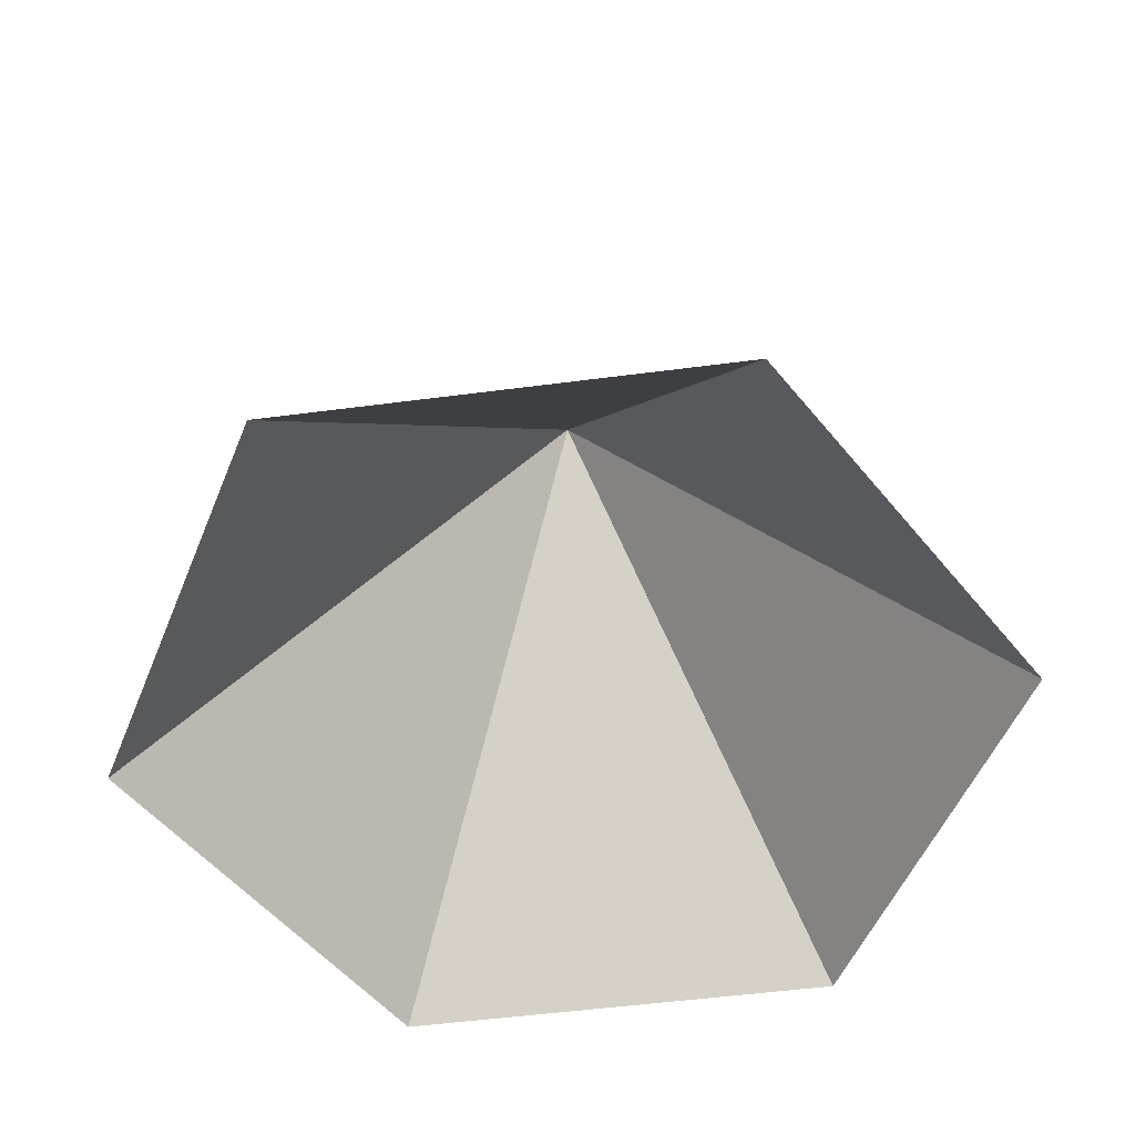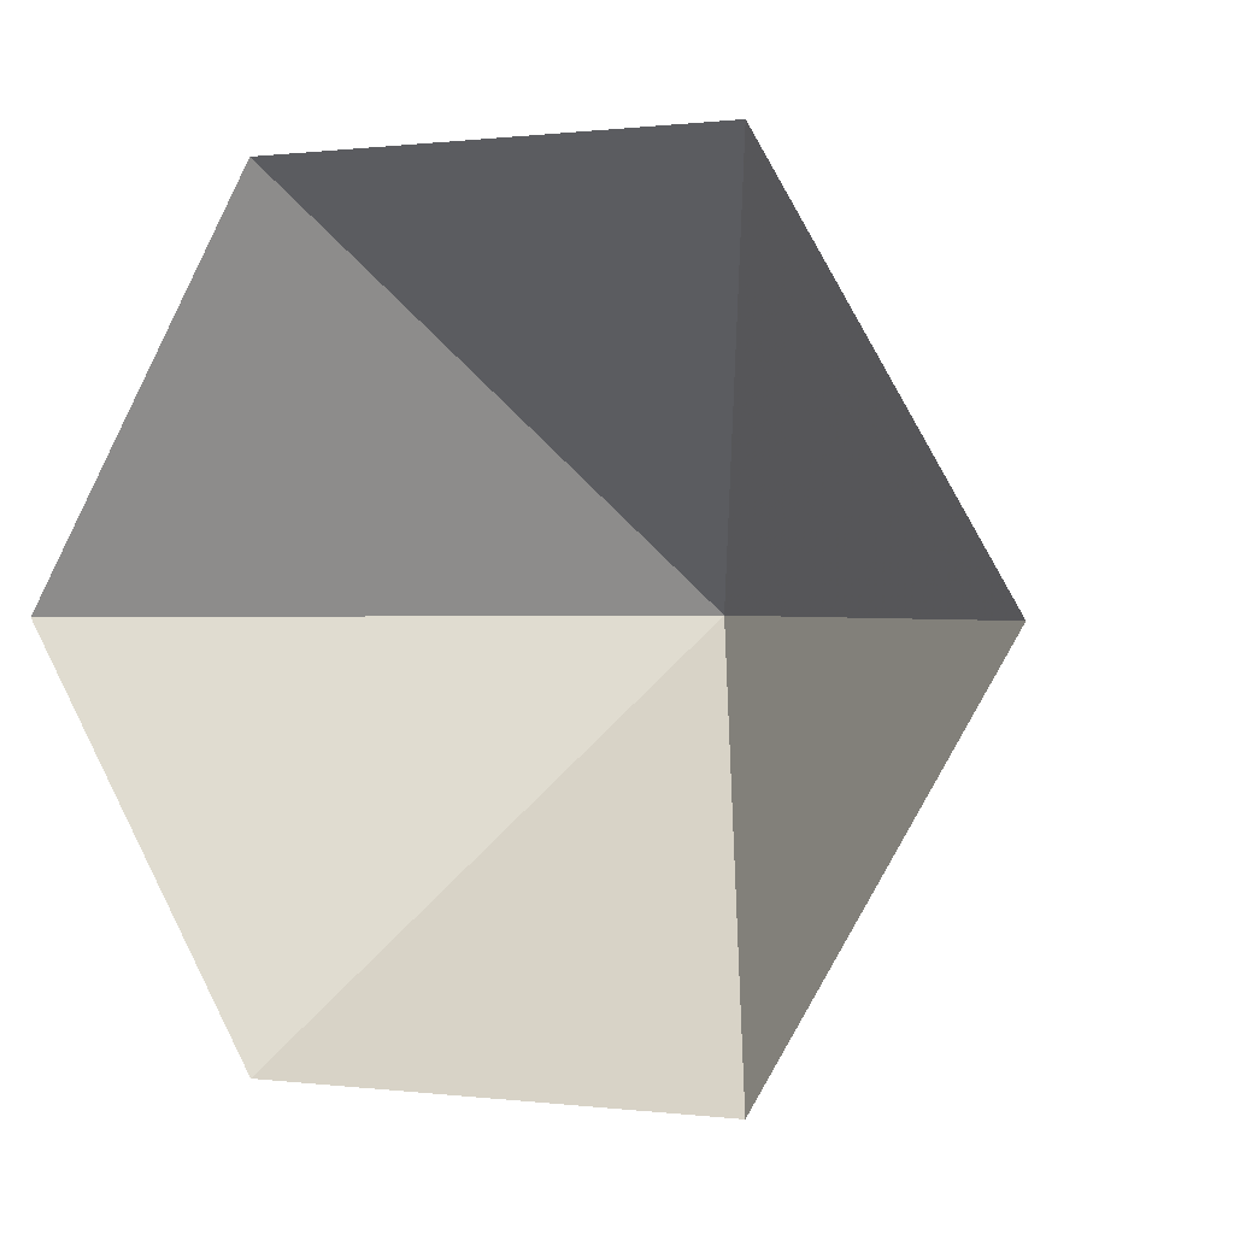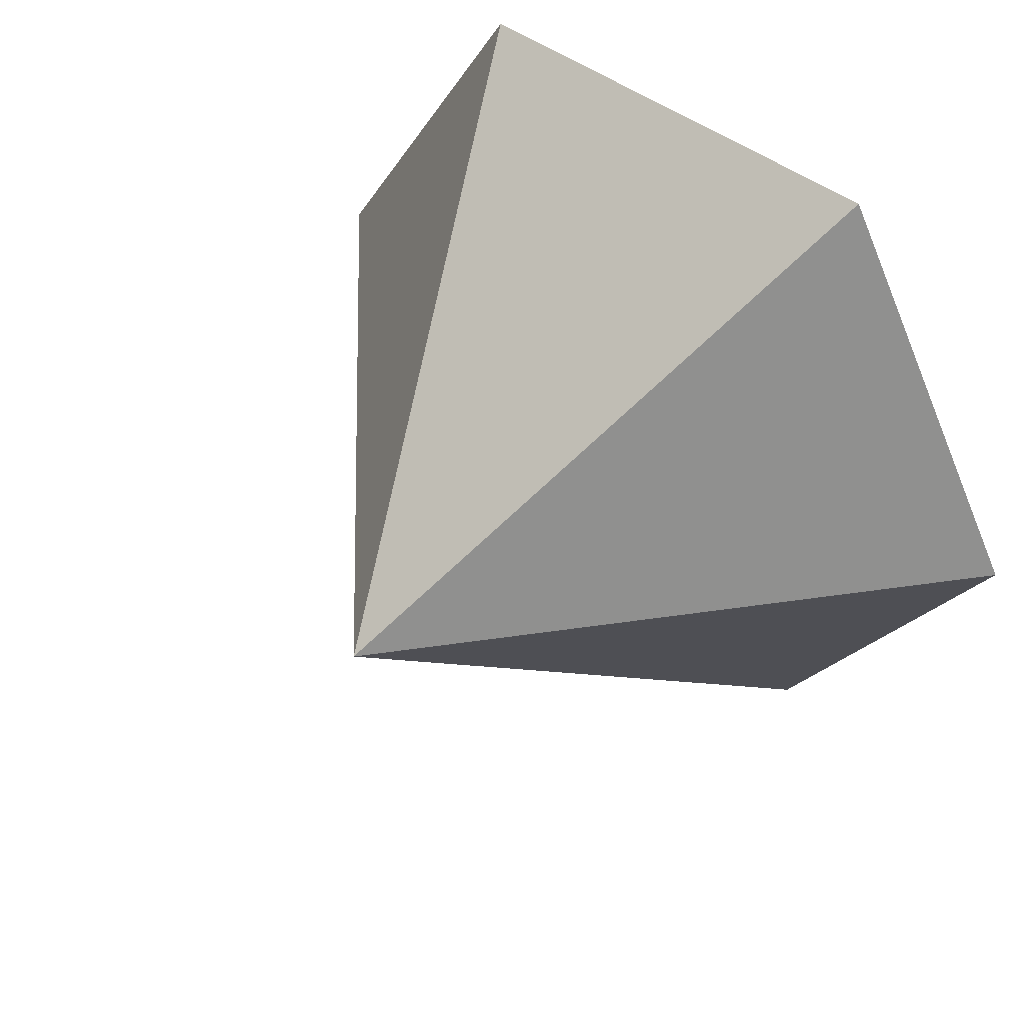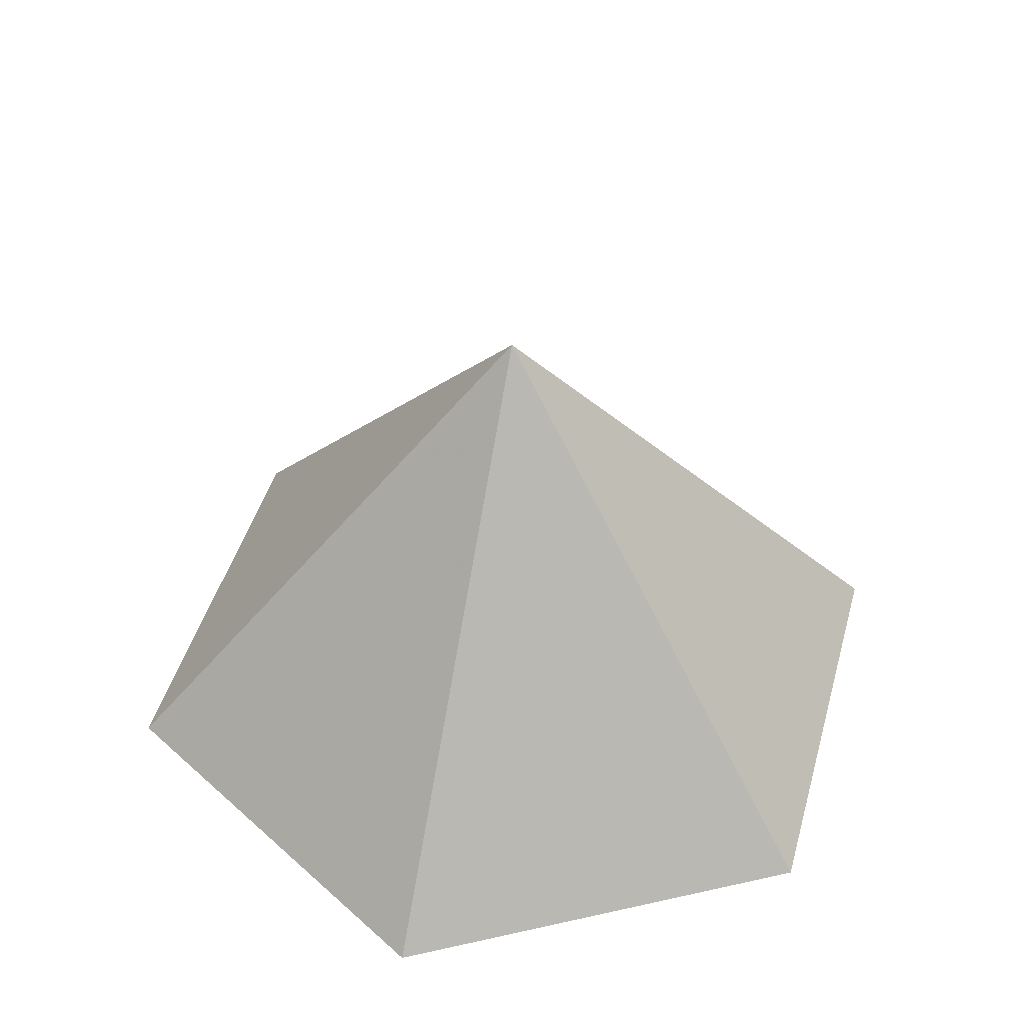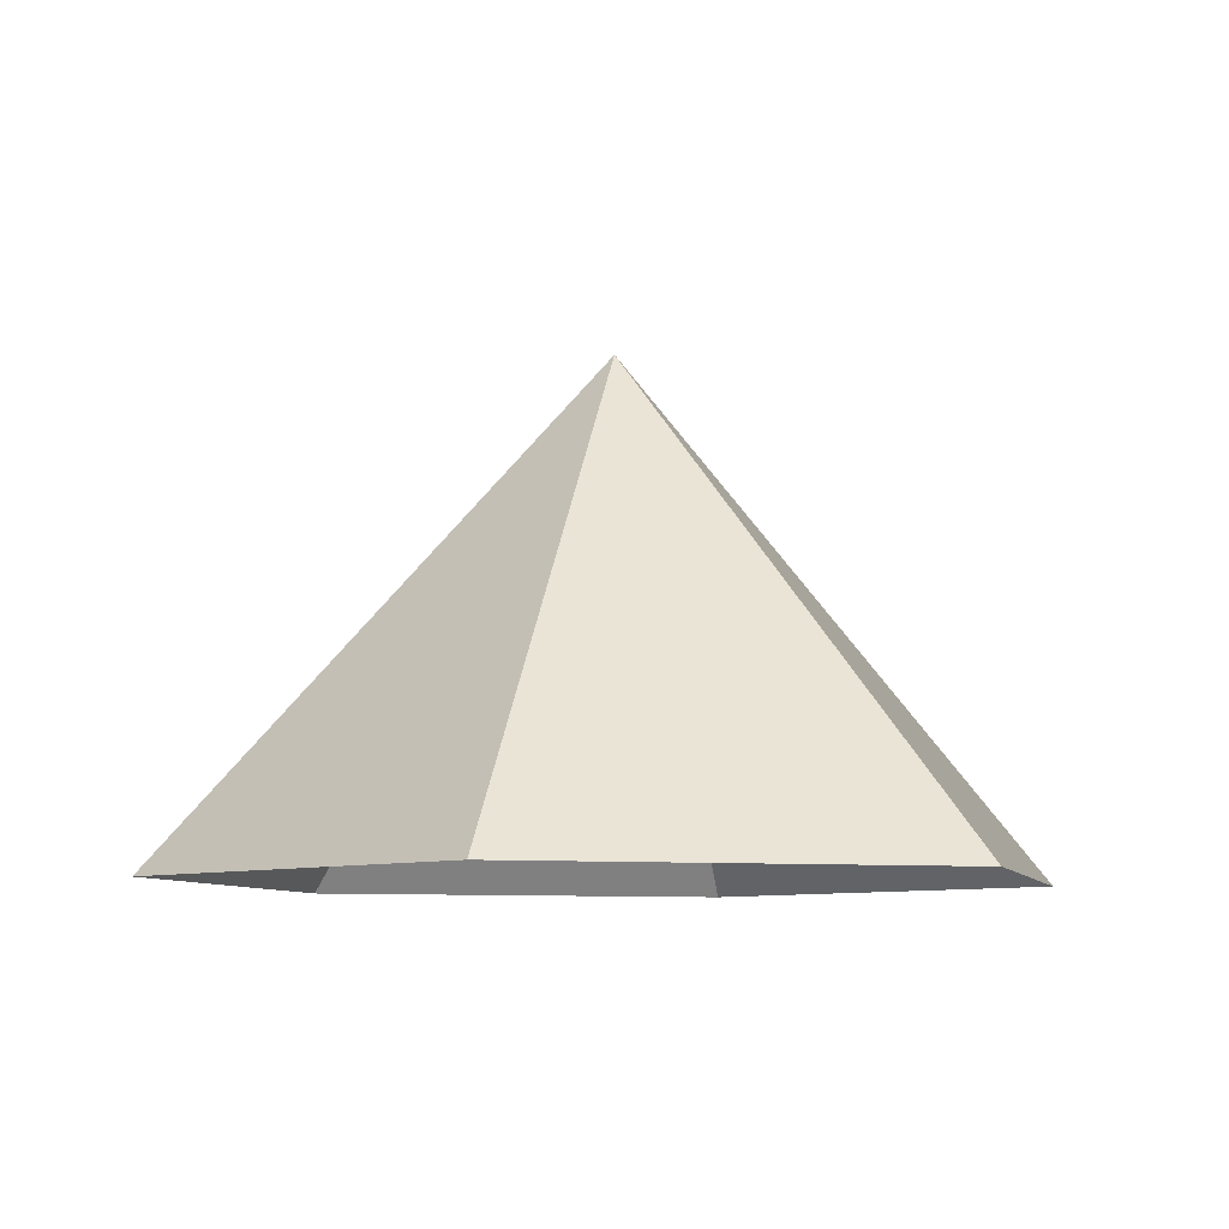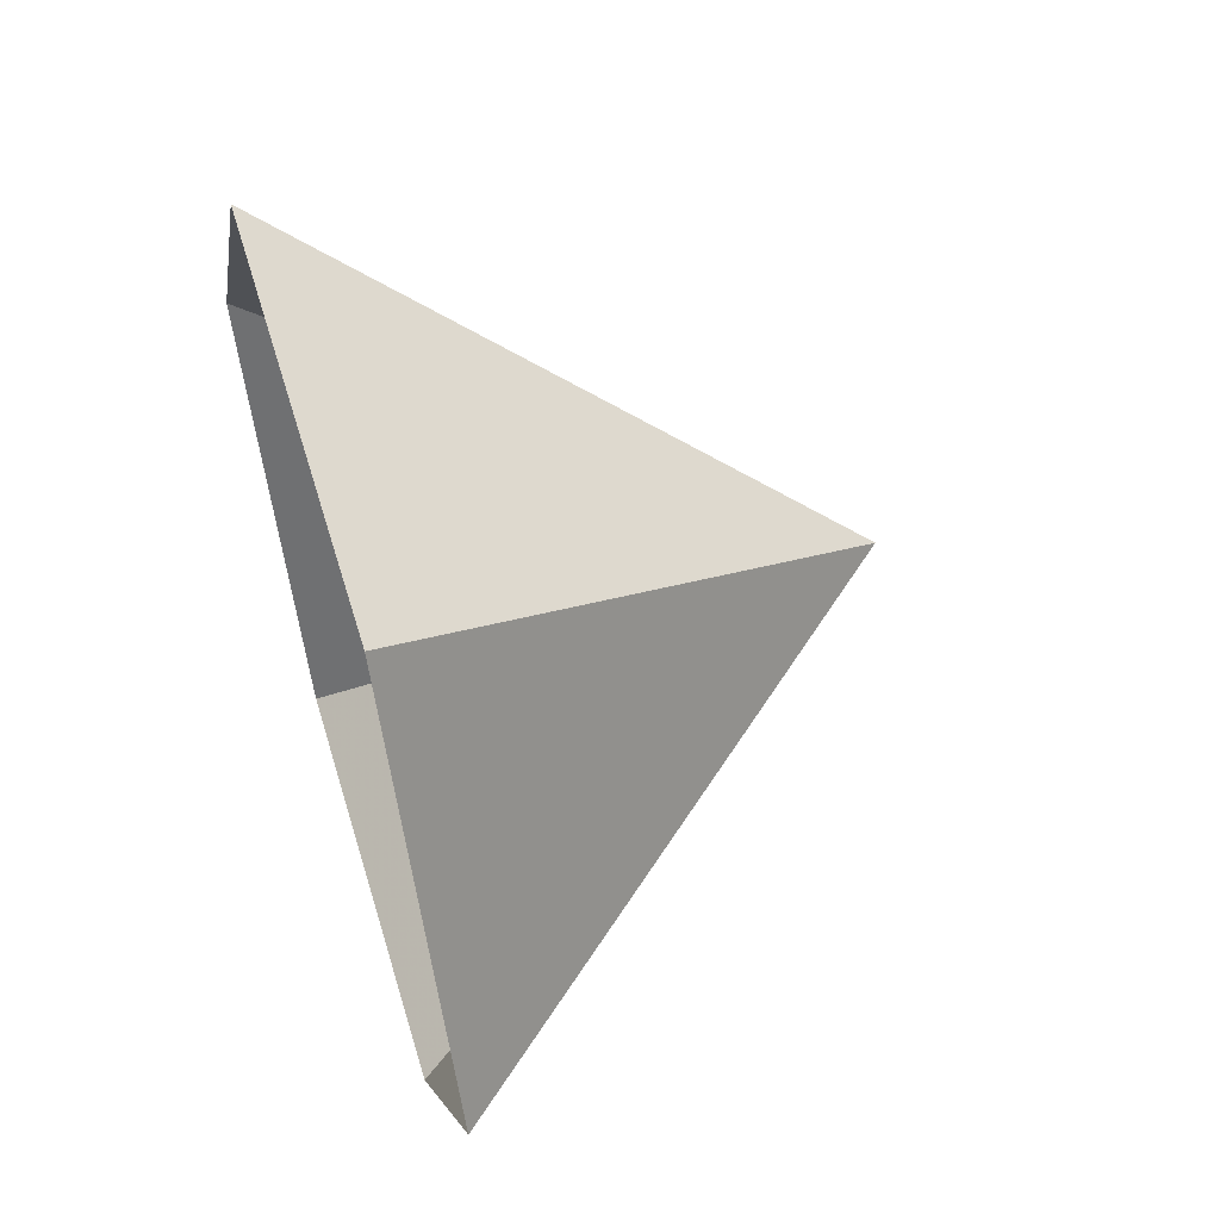
<metadata>
{"format":"obj","ext":"obj","renderer":"f3d","projection":"perspective","resolution":1024,"background":"white","views":[{"elev":-52.7,"azim":-172.0,"up":"+Z"},{"elev":0.4,"azim":-155.7,"up":"+Y"},{"elev":48.6,"azim":39.4,"up":"+Y"},{"elev":45.7,"azim":-14.5,"up":"+Z"},{"elev":-8.1,"azim":-135.2,"up":"+Z"},{"elev":57.0,"azim":-106.8,"up":"+Y"}]}
</metadata>
<code>
v 0 0 0
v 4.213 0 0
v 6.32 3.649 0
v 4.213 7.298 0
v 0 7.298 0
v -2.107 3.649 0
v 2.107 3.649 4.777
f 1 2 7
f 2 3 7
f 3 4 7
f 4 5 7
f 5 6 7
f 6 1 7

</code>
